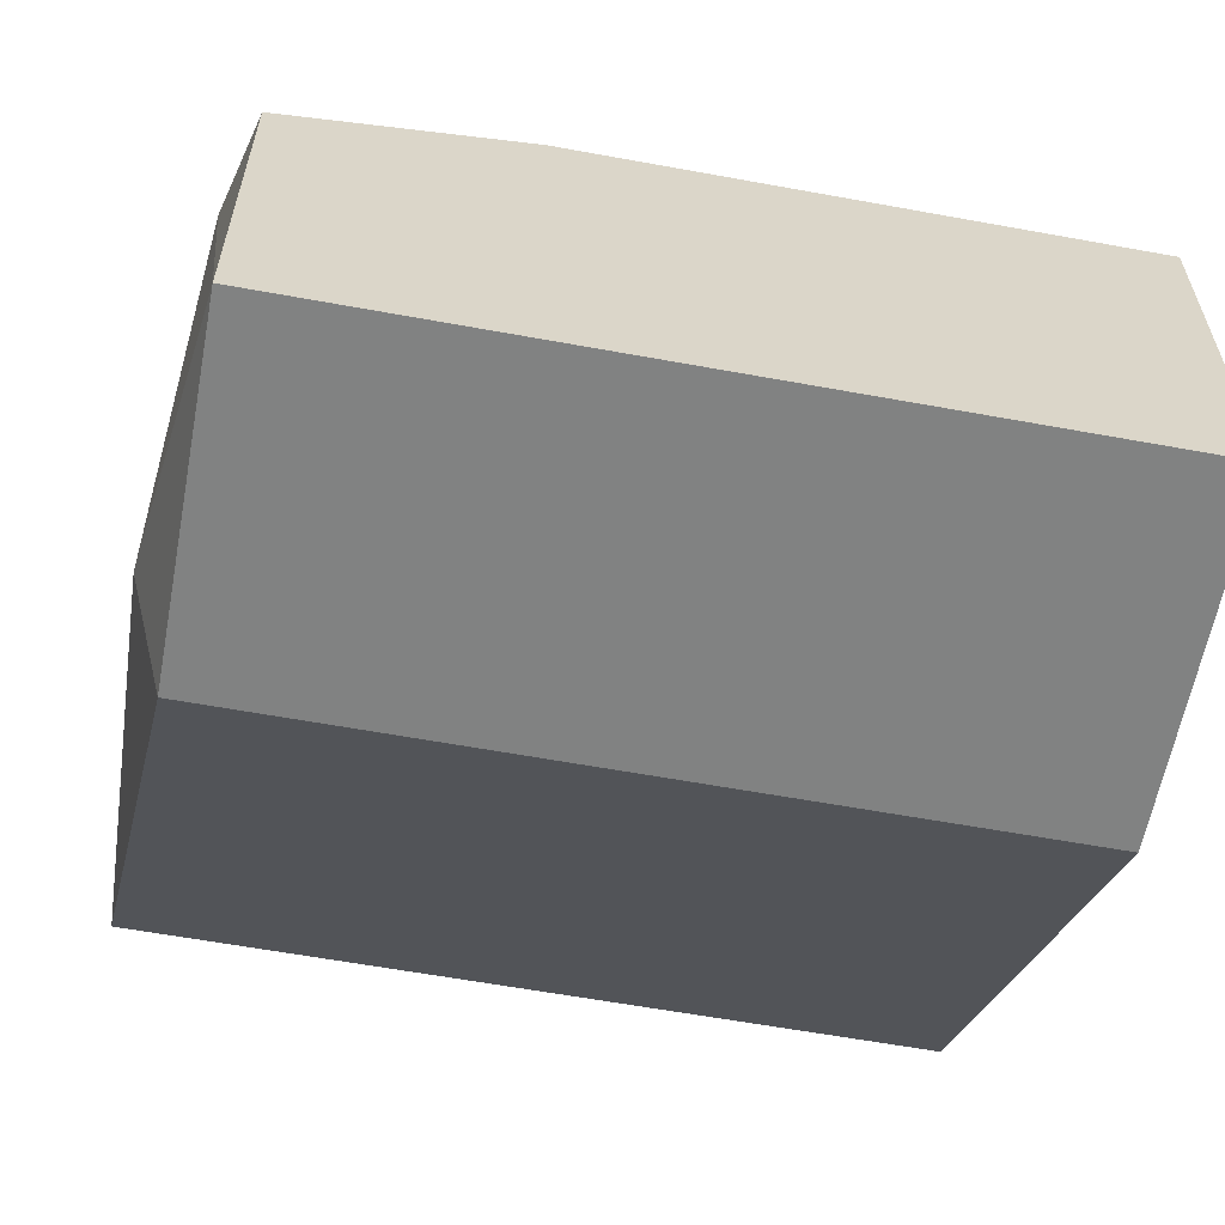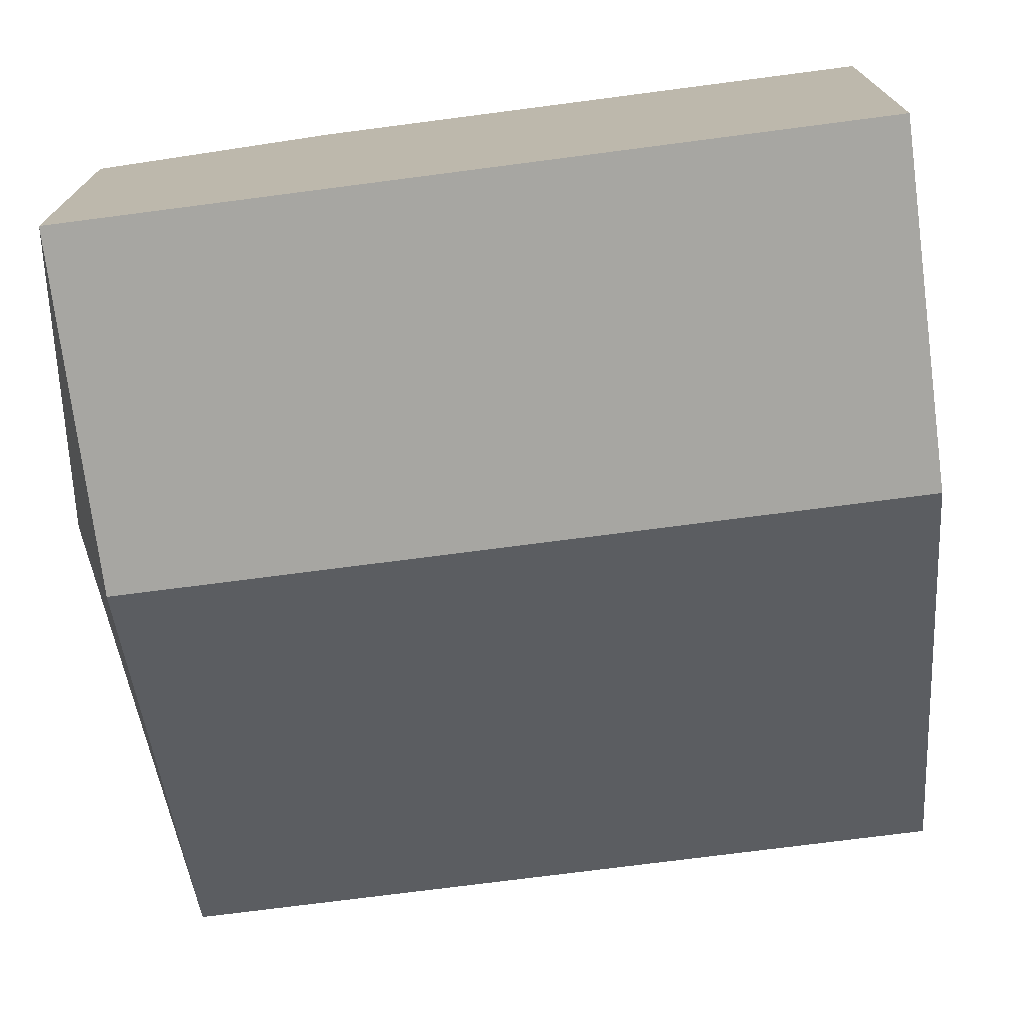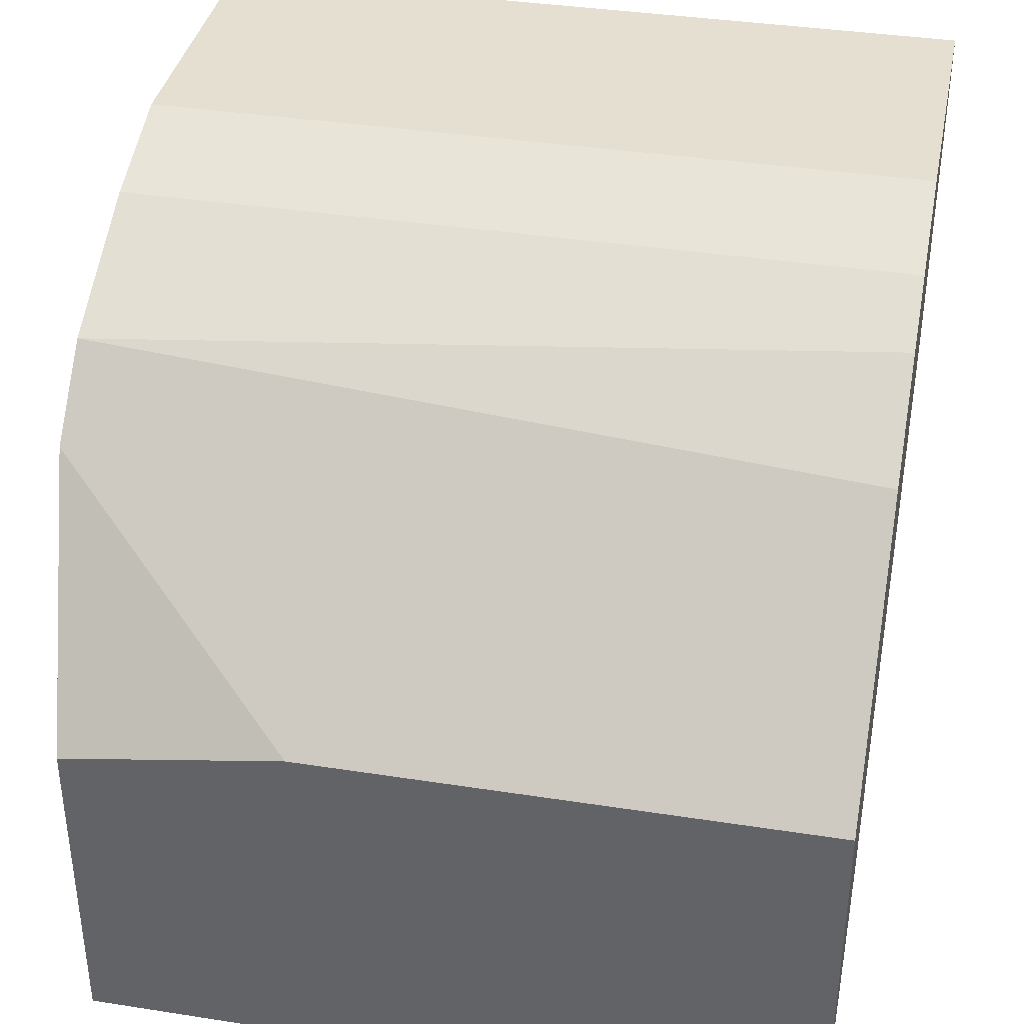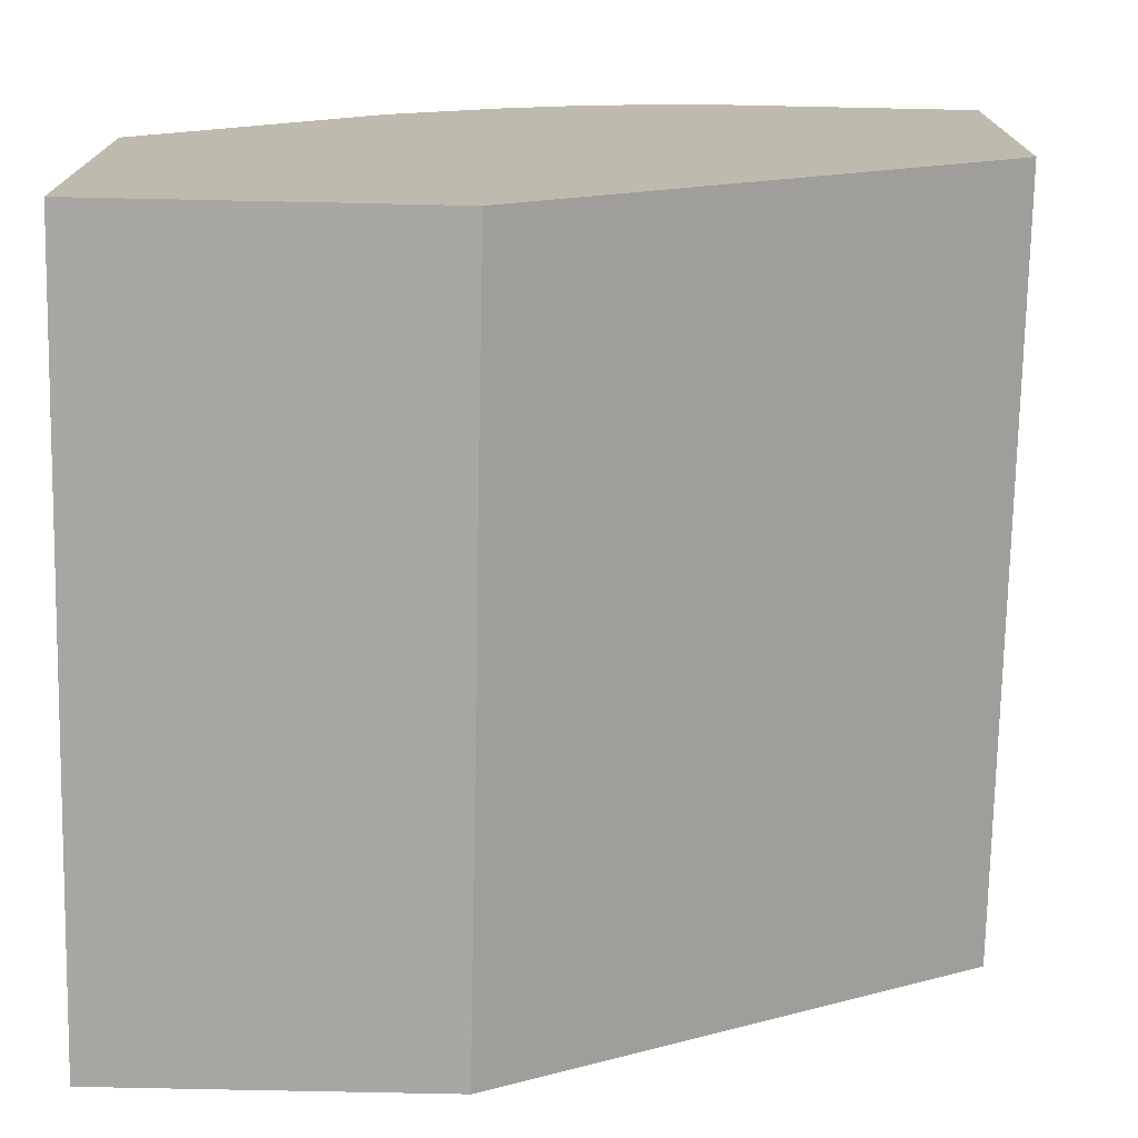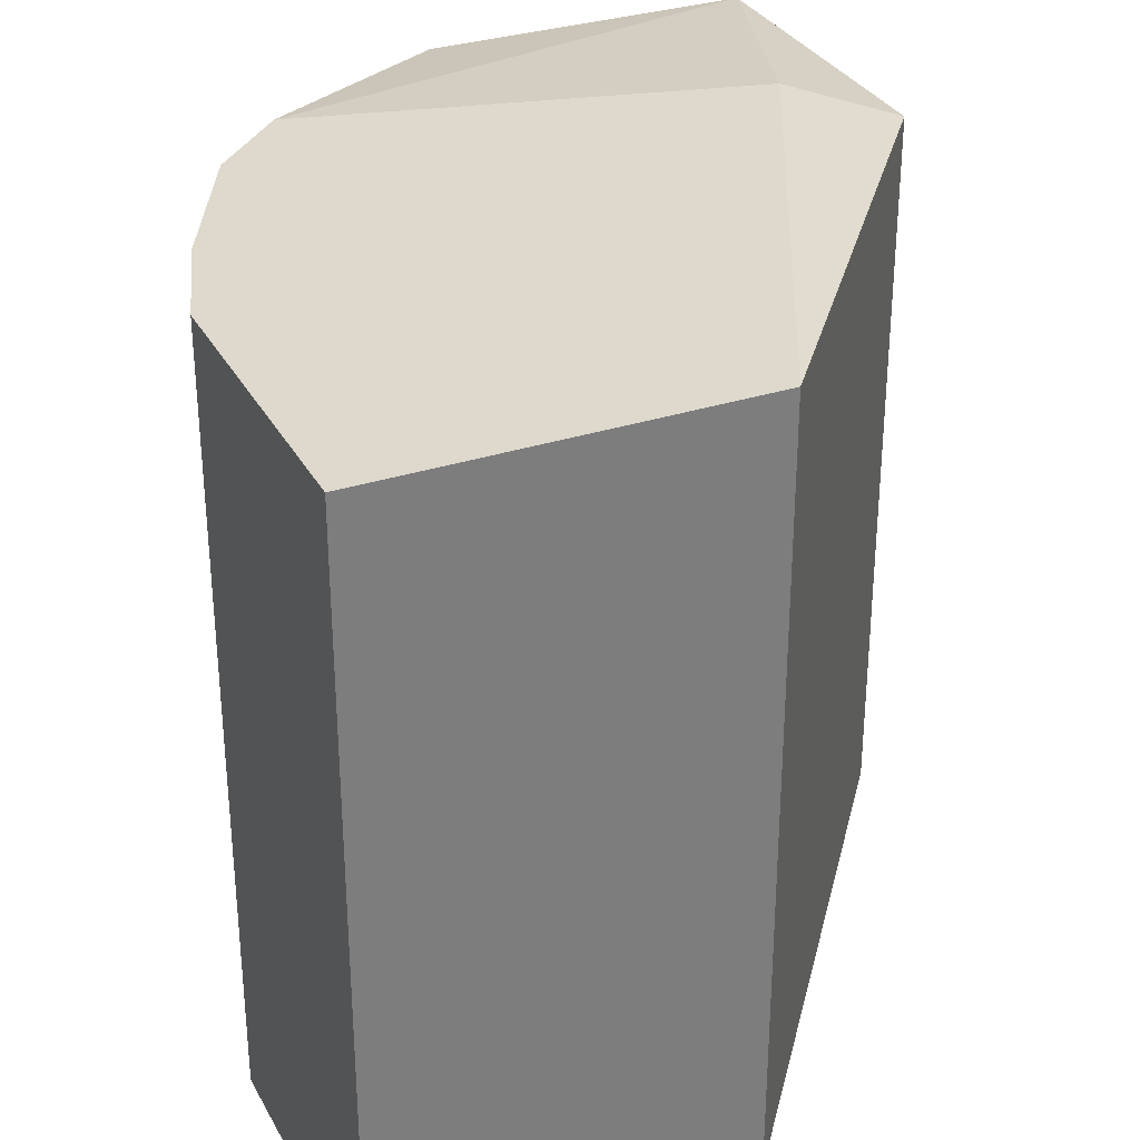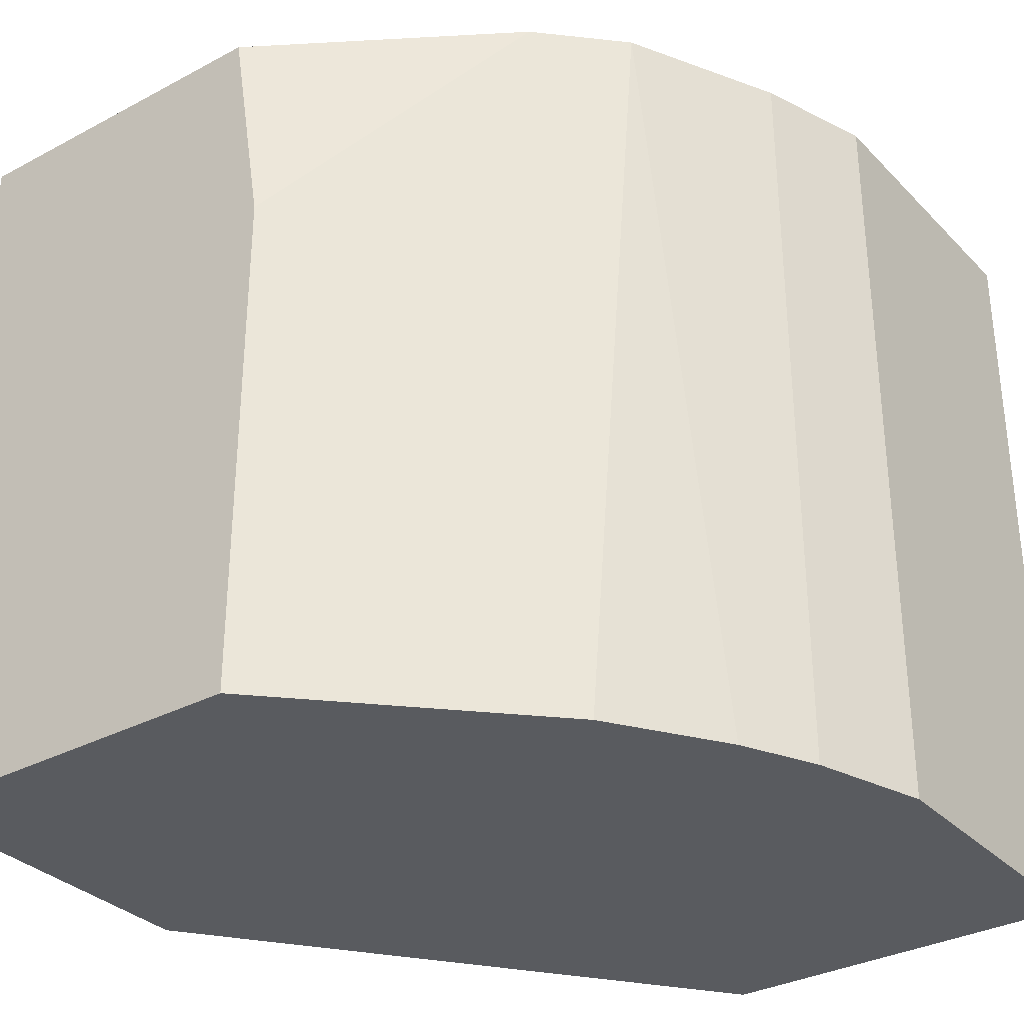
<metadata>
{"format":"obj","ext":"obj","renderer":"f3d","projection":"perspective","resolution":1024,"background":"white","views":[{"elev":-60.6,"azim":-100.6,"up":"+Z"},{"elev":-74.0,"azim":-82.6,"up":"+Z"},{"elev":37.4,"azim":-78.7,"up":"+Z"},{"elev":-74.4,"azim":-1.2,"up":"+Z"},{"elev":31.9,"azim":65.5,"up":"+Y"},{"elev":-32.7,"azim":-53.6,"up":"+Y"}]}
</metadata>
<code>
v 0.01647 0.0177 0.0201
v 0.01647 -0.005564 0.0201
v 0.009818 0.0177 0.01567
v 0.01204 0.0177 0.01789
v 0.01425 -0.005564 0.019
v 0.01425 -0.005564 -0.000948
v 0.01425 0.0166 -0.000948
v 0.004281 0.009947 0.01013
v 0.004281 -0.005564 -0.000948
v 0.004281 -0.005564 0.01013
v 0.004281 0.0166 -0.000948
v 0.004281 0.0166 0.009026
v 0.01979 0.0177 0.02121
v 0.01979 -0.005564 0.02121
v 0.01314 0.0177 0.002377
v 0.01093 -0.005564 0.01678
v 0.02865 0.0177 0.02121
v 0.02865 0.0177 0.01013
v 0.02865 -0.005564 0.02121
v 0.02865 -0.005564 0.01013
f 2 4 5
f 18 17 20
f 18 20 6
f 20 16 6
f 17 18 4
f 16 20 19
f 20 17 19
f 6 16 10
f 18 6 7
f 6 11 7
f 11 6 9
f 10 11 9
f 6 10 9
f 11 10 12
f 16 19 14
f 19 17 14
f 17 4 13
f 14 17 13
f 4 18 15
f 18 7 15
f 7 11 15
f 16 14 2
f 14 13 2
f 12 10 8
f 12 8 3
f 16 4 3
f 10 16 3
f 11 12 3
f 4 15 3
f 15 11 3
f 8 10 3
f 13 4 1
f 4 2 1
f 2 13 1
f 4 16 5
f 16 2 5

</code>
